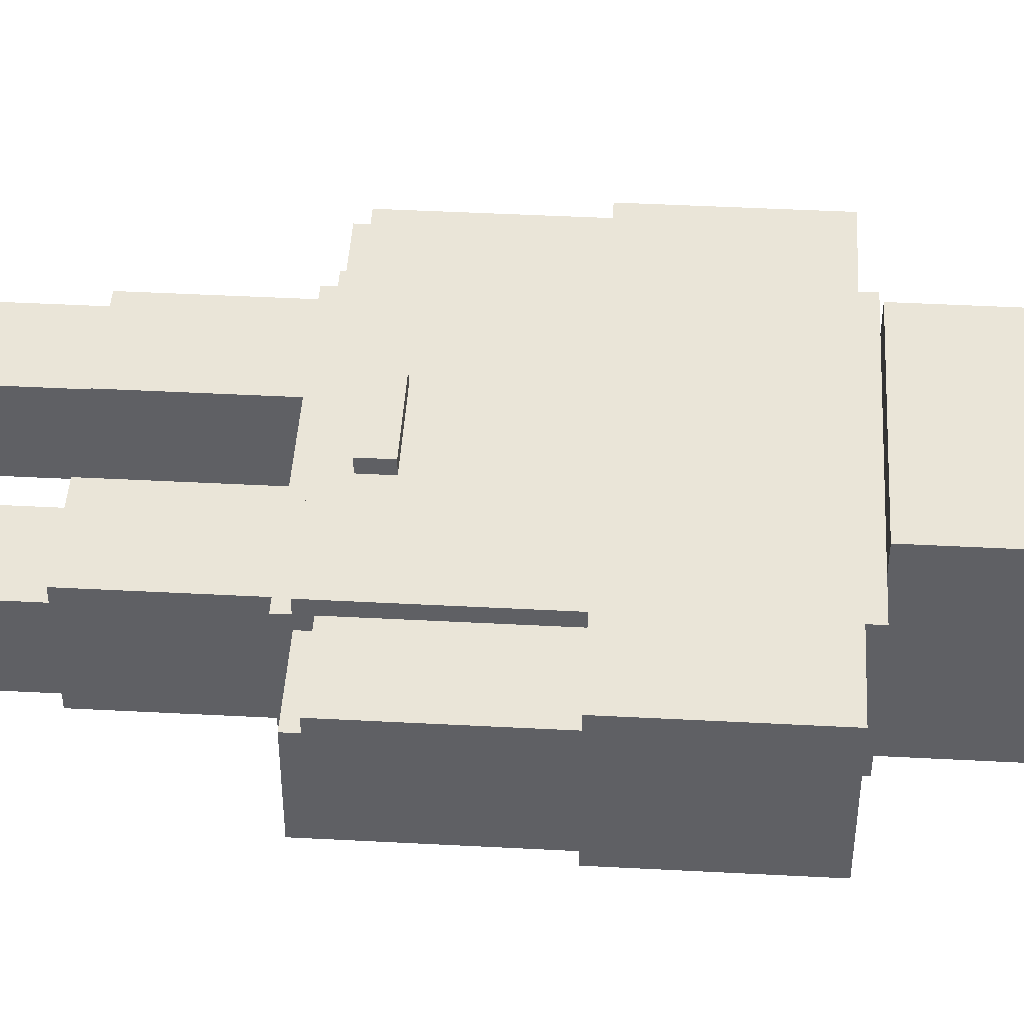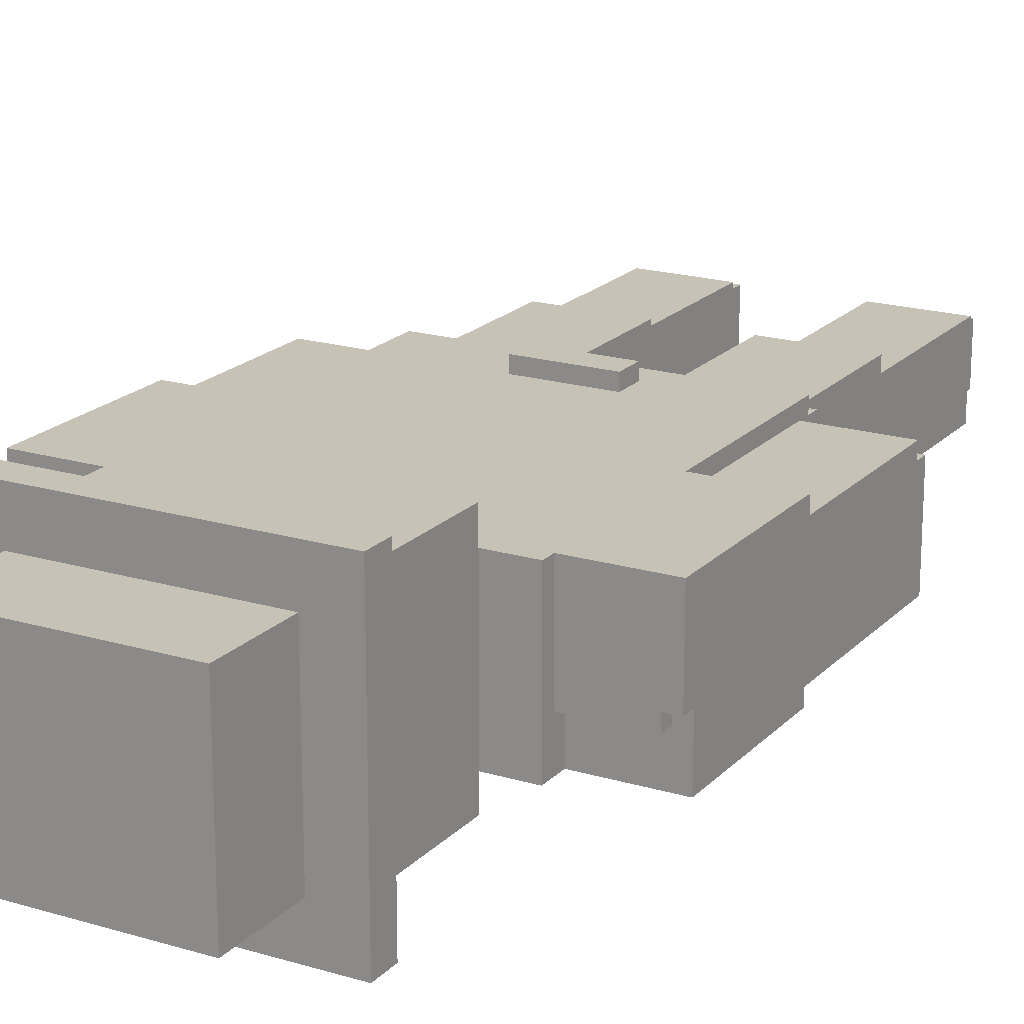
<metadata>
{"format":"obj","ext":"obj","renderer":"f3d","projection":"perspective","resolution":1024,"background":"white","views":[{"elev":44.7,"azim":93.5,"up":"+Z"},{"elev":19.3,"azim":-150.6,"up":"+Z"}]}
</metadata>
<code>
o
v -1.7 2.6 0.3
v -1.7 2.6 -0.4
v -1.7 2.7 0.4
v -1.7 2.7 0.3
v -1.7 3.9 0.5
v -1.7 3.9 0.4
v -1.7 3.9 -0.4
v -1.7 3.9 -0.5
v -1.7 5 -0.1
v -1.7 5 -0.5
v -1.7 5.1 0.5
v -1.7 5.1 -0.1
v -1.6 5 -0.1
v -1.6 5 -0.2
v -1.6 5.1 -0.1
v -1.6 5.1 -0.2
v -1.1 2.5 0.4
v -1.1 2.5 -0.4
v -1.1 2.6 0.5
v -1.1 2.6 0.4
v -1.1 2.6 0.3
v -1.1 2.6 -0.4
v -1.1 2.6 -0.5
v -1.1 2.7 0.4
v -1.1 2.7 0.3
v -1.1 2.8 0.5
v -1.1 2.8 0.4
v -1.1 2.8 -0.4
v -1.1 2.8 -0.5
v -1.1 3 0.5
v -1.1 3 0.4
v -1.1 3 -0.4
v -1.1 3 -0.5
v -1.1 3.9 0.5
v -1.1 3.9 0.4
v -1.1 3.9 -0.4
v -1.1 3.9 -0.5
v -1.1 5 -0.2
v -1.1 5 -0.5
v -1.1 5.1 0.5
v -1.1 5.1 -0.2
v -1.1 5.2 0.5
v -1.1 5.2 -0.5
v -1 0.3 0.3
v -1 0.3 -0.3
v -1 1.5 0.4
v -1 1.5 0.3
v -1 1.5 -0.3
v -1 1.5 -0.4
v -1 2.5 0.4
v -1 2.5 -0.4
v -1 6.2 0.9
v -1 6.2 -0.9
v -1 6.4 0.9
v -1 6.4 -0.9
v -0.9 0 0.2
v -0.9 0 -0.2
v -0.9 0.1 0.2
v -0.9 0.1 -0.2
v -0.9 0.2 0.2
v -0.9 0.2 0.1
v -0.9 0.3 0.1
v -0.9 0.3 -0.2
v -0.8 5.2 0.7
v -0.8 5.2 0.5
v -0.8 5.2 0.1
v -0.8 5.2 -0.5
v -0.8 5.2 -0.7
v -0.8 5.7 0.4
v -0.8 5.7 0.1
v -0.8 5.9 0.6
v -0.8 5.9 0.4
v -0.8 6.1 0.7
v -0.8 6.1 0.6
v -0.8 6.2 0.7
v -0.8 6.2 -0.7
v -0.7 6.4 0.6
v -0.7 6.4 -0.6
v -0.7 7 0.6
v -0.7 7 -0.6
v -0.3 2.8 0.6
v -0.3 2.8 0.5
v -0.3 3 0.6
v -0.3 3 0.5
v 0.3 1.5 0.4
v 0.3 1.5 -0.4
v 0.3 2.5 0.4
v 0.3 2.5 -0.4
v 0.4 0.3 0.3
v 0.4 0.3 -0.3
v 0.4 1.5 0.3
v 0.4 1.5 -0.3
v 0.5 0 0.2
v 0.5 0 -0.2
v 0.5 0.1 0.2
v 0.5 0.1 -0.2
v 0.5 0.2 0.2
v 0.5 0.2 0.1
v 0.5 0.3 0.1
v 0.5 0.3 -0.2
v -0.5 0 0.2
v -0.5 0 -0.2
v -0.5 0.1 0.2
v -0.5 0.1 -0.2
v -0.5 0.2 0.2
v -0.5 0.2 0.1
v -0.5 0.3 0.1
v -0.5 0.3 -0.2
v -0.4 0.3 0.3
v -0.4 0.3 -0.3
v -0.4 1.5 0.3
v -0.4 1.5 -0.3
v -0.3 1.5 0.4
v -0.3 1.5 -0.4
v -0.3 2.5 0.4
v -0.3 2.5 -0.4
v 0.3 2.8 0.6
v 0.3 2.8 0.5
v 0.3 3 0.6
v 0.3 3 0.5
v 0.7 6.4 0.6
v 0.7 6.4 -0.6
v 0.7 7 0.6
v 0.7 7 -0.6
v 0.8 5.2 0.7
v 0.8 5.2 0.5
v 0.8 5.2 -0.1
v 0.8 5.2 -0.5
v 0.8 5.2 -0.7
v 0.8 5.6 0.2
v 0.8 5.6 -0.1
v 0.8 5.8 0.6
v 0.8 5.8 0.2
v 0.8 6.1 0.7
v 0.8 6.1 0.6
v 0.8 6.2 0.7
v 0.8 6.2 -0.7
v 0.9 0 0.2
v 0.9 0 -0.2
v 0.9 0.1 0.2
v 0.9 0.1 -0.2
v 0.9 0.2 0.2
v 0.9 0.2 0.1
v 0.9 0.3 0.1
v 0.9 0.3 -0.2
v 1 0.3 0.3
v 1 0.3 -0.3
v 1 1.5 0.4
v 1 1.5 0.3
v 1 1.5 -0.3
v 1 1.5 -0.4
v 1 2.5 0.4
v 1 2.5 -0.4
v 1 6.2 0.9
v 1 6.2 -0.9
v 1 6.4 0.9
v 1 6.4 -0.9
v 1.1 2.5 0.4
v 1.1 2.5 -0.4
v 1.1 2.6 0.5
v 1.1 2.6 0.4
v 1.1 2.6 0.3
v 1.1 2.6 -0.4
v 1.1 2.6 -0.5
v 1.1 2.7 0.4
v 1.1 2.7 0.3
v 1.1 2.8 0.5
v 1.1 2.8 0.4
v 1.1 2.8 -0.4
v 1.1 2.8 -0.5
v 1.1 3 0.5
v 1.1 3 0.4
v 1.1 3 -0.4
v 1.1 3 -0.5
v 1.1 3.9 0.5
v 1.1 3.9 0.4
v 1.1 3.9 -0.4
v 1.1 3.9 -0.5
v 1.1 5.1 0.5
v 1.1 5.1 -0.5
v 1.1 5.2 0.5
v 1.1 5.2 -0.5
v 1.7 2.6 0.3
v 1.7 2.6 -0.4
v 1.7 2.7 0.4
v 1.7 2.7 0.3
v 1.7 3.9 0.5
v 1.7 3.9 0.4
v 1.7 3.9 -0.4
v 1.7 3.9 -0.5
v 1.7 5.1 0.5
v 1.7 5.1 -0.5
v -1 6.2 0.9
v -1 6.4 0.9
v 1 6.2 0.9
v 1 6.4 0.9
v -0.8 5.2 0.7
v -0.8 6.1 0.7
v -0.8 6.2 0.7
v -0.5 5.8 0.7
v -0.5 6 0.7
v -0.4 6.1 0.7
v -0.4 6.2 0.7
v -0.3 5.8 0.7
v -0.3 6 0.7
v -0.2 5.4 0.7
v -0.2 5.5 0.7
v 0.2 5.4 0.7
v 0.2 5.5 0.7
v 0.3 5.8 0.7
v 0.3 6 0.7
v 0.3 6.1 0.7
v 0.3 6.2 0.7
v 0.5 5.8 0.7
v 0.5 6 0.7
v 0.8 5.2 0.7
v 0.8 6.1 0.7
v 0.8 6.2 0.7
v -0.7 6.4 0.6
v -0.7 7 0.6
v -0.3 2.8 0.6
v -0.3 3 0.6
v 0.3 2.8 0.6
v 0.3 3 0.6
v 0.7 6.4 0.6
v 0.7 7 0.6
v -1.7 3.9 0.5
v -1.7 5.1 0.5
v -1.1 2.6 0.5
v -1.1 2.8 0.5
v -1.1 3 0.5
v -1.1 3.9 0.5
v -1.1 5.1 0.5
v -1.1 5.2 0.5
v -0.8 5.2 0.5
v -0.6 3 0.5
v -0.6 4.8 0.5
v -0.3 2.8 0.5
v -0.3 3 0.5
v -0.3 4.8 0.5
v -0.3 5.2 0.5
v -0.2 3.6 0.5
v -0.2 4.9 0.5
v -0.1 3.5 0.5
v -0.1 3.6 0.5
v -0.1 4.9 0.5
v -0.1 5.2 0.5
v 0.1 3.5 0.5
v 0.1 3.6 0.5
v 0.1 4.9 0.5
v 0.1 5.2 0.5
v 0.2 3.6 0.5
v 0.2 4.9 0.5
v 0.3 2.8 0.5
v 0.3 3 0.5
v 0.3 4.8 0.5
v 0.3 5.2 0.5
v 0.6 3 0.5
v 0.6 4.8 0.5
v 0.8 5.2 0.5
v 1.1 2.6 0.5
v 1.1 2.8 0.5
v 1.1 3 0.5
v 1.1 3.9 0.5
v 1.1 5.1 0.5
v 1.1 5.2 0.5
v 1.7 3.9 0.5
v 1.7 5.1 0.5
v -1.7 2.7 0.4
v -1.7 3.9 0.4
v -1.1 2.5 0.4
v -1.1 2.6 0.4
v -1.1 2.7 0.4
v -1.1 2.8 0.4
v -1.1 3 0.4
v -1.1 3.9 0.4
v -1 1.5 0.4
v -1 2.5 0.4
v -0.3 1.5 0.4
v -0.3 2.5 0.4
v 0.3 1.5 0.4
v 0.3 2.5 0.4
v 1 1.5 0.4
v 1 2.5 0.4
v 1.1 2.5 0.4
v 1.1 2.6 0.4
v 1.1 2.7 0.4
v 1.1 2.8 0.4
v 1.1 3 0.4
v 1.1 3.9 0.4
v 1.7 2.7 0.4
v 1.7 3.9 0.4
v -1.7 2.6 0.3
v -1.7 2.7 0.3
v -1.1 2.6 0.3
v -1.1 2.7 0.3
v -1 0.3 0.3
v -1 1.5 0.3
v -0.4 0.3 0.3
v -0.4 1.5 0.3
v 0.4 0.3 0.3
v 0.4 1.5 0.3
v 1 0.3 0.3
v 1 1.5 0.3
v 1.1 2.6 0.3
v 1.1 2.7 0.3
v 1.7 2.6 0.3
v 1.7 2.7 0.3
v -0.9 0 0.2
v -0.9 0.1 0.2
v -0.9 0.2 0.2
v -0.5 0 0.2
v -0.5 0.1 0.2
v -0.5 0.2 0.2
v 0.5 0 0.2
v 0.5 0.1 0.2
v 0.5 0.2 0.2
v 0.9 0 0.2
v 0.9 0.1 0.2
v 0.9 0.2 0.2
v -0.9 0.2 0.1
v -0.9 0.3 0.1
v -0.5 0.2 0.1
v -0.5 0.3 0.1
v 0.5 0.2 0.1
v 0.5 0.3 0.1
v 0.9 0.2 0.1
v 0.9 0.3 0.1
v -1.7 5 -0.1
v -1.7 5.1 -0.1
v -1.6 5 -0.1
v -1.6 5.1 -0.1
v -1.6 5 -0.2
v -1.6 5.1 -0.2
v -1.1 5 -0.2
v -1.1 5.1 -0.2
v -0.9 0 -0.2
v -0.9 0.1 -0.2
v -0.9 0.3 -0.2
v -0.5 0 -0.2
v -0.5 0.1 -0.2
v -0.5 0.3 -0.2
v 0.5 0 -0.2
v 0.5 0.1 -0.2
v 0.5 0.3 -0.2
v 0.9 0 -0.2
v 0.9 0.1 -0.2
v 0.9 0.3 -0.2
v -1 0.3 -0.3
v -1 1.5 -0.3
v -0.4 0.3 -0.3
v -0.4 1.5 -0.3
v 0.4 0.3 -0.3
v 0.4 1.5 -0.3
v 1 0.3 -0.3
v 1 1.5 -0.3
v -1.7 2.6 -0.4
v -1.7 3.9 -0.4
v -1.1 2.5 -0.4
v -1.1 2.6 -0.4
v -1.1 2.8 -0.4
v -1.1 3 -0.4
v -1.1 3.9 -0.4
v -1 1.5 -0.4
v -1 2.5 -0.4
v -0.3 1.5 -0.4
v -0.3 2.5 -0.4
v 0.3 1.5 -0.4
v 0.3 2.5 -0.4
v 1 1.5 -0.4
v 1 2.5 -0.4
v 1.1 2.5 -0.4
v 1.1 2.6 -0.4
v 1.1 2.8 -0.4
v 1.1 3 -0.4
v 1.1 3.9 -0.4
v 1.7 2.6 -0.4
v 1.7 3.9 -0.4
v -1.7 3.9 -0.5
v -1.7 5 -0.5
v -1.1 2.6 -0.5
v -1.1 2.8 -0.5
v -1.1 3 -0.5
v -1.1 3.9 -0.5
v -1.1 5 -0.5
v -1.1 5.2 -0.5
v -0.8 5.2 -0.5
v 0.8 5.2 -0.5
v 1.1 2.6 -0.5
v 1.1 2.8 -0.5
v 1.1 3 -0.5
v 1.1 3.9 -0.5
v 1.1 5.1 -0.5
v 1.1 5.2 -0.5
v 1.7 3.9 -0.5
v 1.7 5.1 -0.5
v -0.7 6.4 -0.6
v -0.7 7 -0.6
v 0.7 6.4 -0.6
v 0.7 7 -0.6
v -0.8 5.2 -0.7
v -0.8 6.2 -0.7
v 0.8 5.2 -0.7
v 0.8 6.2 -0.7
v -1 6.2 -0.9
v -1 6.4 -0.9
v 1 6.2 -0.9
v 1 6.4 -0.9
v -0.9 0 0.2
v -0.5 0 0.2
v 0.5 0 0.2
v 0.9 0 0.2
v -0.9 0 -0.2
v -0.5 0 -0.2
v 0.5 0 -0.2
v 0.9 0 -0.2
v -1 0.3 0.3
v -0.4 0.3 0.3
v 0.4 0.3 0.3
v 1 0.3 0.3
v -0.9 0.3 0.1
v -0.5 0.3 0.1
v 0.5 0.3 0.1
v 0.9 0.3 0.1
v -0.9 0.3 -0.2
v -0.5 0.3 -0.2
v 0.5 0.3 -0.2
v 0.9 0.3 -0.2
v -1 0.3 -0.3
v -0.4 0.3 -0.3
v 0.4 0.3 -0.3
v 1 0.3 -0.3
v -1 1.5 0.4
v -0.3 1.5 0.4
v 0.3 1.5 0.4
v 1 1.5 0.4
v -1 1.5 0.3
v -0.4 1.5 0.3
v 0.4 1.5 0.3
v 1 1.5 0.3
v -1 1.5 -0.3
v -0.4 1.5 -0.3
v 0.4 1.5 -0.3
v 1 1.5 -0.3
v -1 1.5 -0.4
v -0.3 1.5 -0.4
v 0.3 1.5 -0.4
v 1 1.5 -0.4
v -1.1 2.5 0.4
v -1 2.5 0.4
v -0.3 2.5 0.4
v 0.3 2.5 0.4
v 1 2.5 0.4
v 1.1 2.5 0.4
v -1.1 2.5 -0.4
v -1 2.5 -0.4
v -0.3 2.5 -0.4
v 0.3 2.5 -0.4
v 1 2.5 -0.4
v 1.1 2.5 -0.4
v -1.1 2.6 0.5
v 1.1 2.6 0.5
v -1.1 2.6 0.4
v 1.1 2.6 0.4
v -1.7 2.6 0.3
v -1.1 2.6 0.3
v 1.1 2.6 0.3
v 1.7 2.6 0.3
v -1.7 2.6 -0.4
v -1.1 2.6 -0.4
v 1.1 2.6 -0.4
v 1.7 2.6 -0.4
v -1.1 2.6 -0.5
v 1.1 2.6 -0.5
v -1.7 2.7 0.4
v -1.1 2.7 0.4
v 1.1 2.7 0.4
v 1.7 2.7 0.4
v -1.7 2.7 0.3
v -1.1 2.7 0.3
v 1.1 2.7 0.3
v 1.7 2.7 0.3
v -0.3 2.8 0.6
v 0.3 2.8 0.6
v -0.3 2.8 0.5
v 0.3 2.8 0.5
v -1.7 3.9 0.5
v -1.1 3.9 0.5
v 1.1 3.9 0.5
v 1.7 3.9 0.5
v -1.7 3.9 0.4
v -1.1 3.9 0.4
v 1.1 3.9 0.4
v 1.7 3.9 0.4
v -1.7 3.9 -0.4
v -1.1 3.9 -0.4
v 1.1 3.9 -0.4
v 1.7 3.9 -0.4
v -1.7 3.9 -0.5
v -1.1 3.9 -0.5
v 1.1 3.9 -0.5
v 1.7 3.9 -0.5
v -0.8 5.2 0.7
v 0.8 5.2 0.7
v -0.8 5.2 0.5
v -0.3 5.2 0.5
v -0.1 5.2 0.5
v 0.1 5.2 0.5
v 0.3 5.2 0.5
v 0.8 5.2 0.5
v -0.8 5.2 -0.5
v 0.8 5.2 -0.5
v -0.8 5.2 -0.7
v 0.8 5.2 -0.7
v -1 6.2 0.9
v 1 6.2 0.9
v -0.8 6.2 0.7
v -0.4 6.2 0.7
v 0.3 6.2 0.7
v 0.8 6.2 0.7
v -0.8 6.2 -0.7
v 0.8 6.2 -0.7
v -1 6.2 -0.9
v 1 6.2 -0.9
v -0.9 0.2 0.2
v -0.5 0.2 0.2
v 0.5 0.2 0.2
v 0.9 0.2 0.2
v -0.9 0.2 0.1
v -0.5 0.2 0.1
v 0.5 0.2 0.1
v 0.9 0.2 0.1
v -0.3 3 0.6
v 0.3 3 0.6
v -0.3 3 0.5
v 0.3 3 0.5
v -1.7 5 -0.1
v -1.6 5 -0.1
v -1.6 5 -0.2
v -1.1 5 -0.2
v -1.7 5 -0.5
v -1.1 5 -0.5
v -1.7 5.1 0.5
v -1.1 5.1 0.5
v 1.1 5.1 0.5
v 1.7 5.1 0.5
v -1.7 5.1 -0.1
v -1.6 5.1 -0.1
v -1.6 5.1 -0.2
v -1.1 5.1 -0.2
v 1.1 5.1 -0.5
v 1.7 5.1 -0.5
v -1.1 5.2 0.5
v -0.8 5.2 0.5
v 0.8 5.2 0.5
v 1.1 5.2 0.5
v -0.8 5.2 0.1
v 0.8 5.2 -0.1
v -1.1 5.2 -0.5
v -0.8 5.2 -0.5
v 0.8 5.2 -0.5
v 1.1 5.2 -0.5
v -1 6.4 0.9
v 1 6.4 0.9
v -0.7 6.4 0.6
v 0.7 6.4 0.6
v -0.7 6.4 -0.6
v 0.7 6.4 -0.6
v -1 6.4 -0.9
v 1 6.4 -0.9
v -0.7 7 0.6
v 0.7 7 0.6
v -0.7 7 -0.6
v 0.7 7 -0.6
f 4 2 1
f 6 4 3
f 7 2 4
f 7 4 6
f 9 6 5
f 9 8 7
f 9 7 6
f 10 8 9
f 11 9 5
f 12 9 11
f 15 14 13
f 16 14 15
f 20 18 17
f 21 18 20
f 22 18 21
f 24 20 19
f 24 21 20
f 25 21 24
f 26 24 19
f 27 24 26
f 28 23 22
f 29 23 28
f 30 27 26
f 31 27 30
f 32 29 28
f 33 29 32
f 34 31 30
f 35 31 34
f 36 33 32
f 37 33 36
f 41 39 38
f 42 41 40
f 43 39 41
f 43 41 42
f 47 45 44
f 48 45 47
f 50 47 46
f 50 49 48
f 50 48 47
f 51 49 50
f 54 53 52
f 55 53 54
f 58 57 56
f 59 57 58
f 60 59 58
f 61 59 60
f 62 59 61
f 63 59 62
f 69 65 64
f 69 66 65
f 70 68 67
f 70 66 69
f 70 67 66
f 71 69 64
f 72 70 69
f 72 69 71
f 73 71 64
f 74 72 71
f 74 71 73
f 75 74 73
f 76 68 70
f 76 74 75
f 76 70 72
f 76 72 74
f 79 78 77
f 80 78 79
f 83 82 81
f 84 82 83
f 87 86 85
f 88 86 87
f 91 90 89
f 92 90 91
f 95 94 93
f 96 94 95
f 97 96 95
f 98 96 97
f 99 96 98
f 100 96 99
f 101 102 103
f 103 102 104
f 103 104 105
f 105 104 106
f 106 104 107
f 107 104 108
f 109 110 111
f 111 110 112
f 113 114 115
f 115 114 116
f 117 118 119
f 119 118 120
f 121 122 123
f 123 122 124
f 125 126 130
f 126 127 130
f 128 129 131
f 130 127 131
f 127 128 131
f 125 130 132
f 130 131 133
f 132 130 133
f 125 132 134
f 132 133 135
f 134 132 135
f 134 135 136
f 131 129 137
f 136 135 137
f 133 131 137
f 135 133 137
f 138 139 140
f 140 139 141
f 140 141 142
f 142 141 143
f 143 141 144
f 144 141 145
f 146 147 149
f 149 147 150
f 148 149 152
f 150 151 152
f 149 150 152
f 152 151 153
f 154 155 156
f 156 155 157
f 158 159 161
f 161 159 162
f 162 159 163
f 160 161 165
f 161 162 165
f 165 162 166
f 160 165 167
f 167 165 168
f 163 164 169
f 169 164 170
f 167 168 171
f 171 168 172
f 169 170 173
f 173 170 174
f 171 172 175
f 175 172 176
f 173 174 177
f 177 174 178
f 179 180 181
f 181 180 182
f 183 184 186
f 185 186 188
f 186 184 189
f 188 186 189
f 187 188 191
f 189 190 191
f 188 189 191
f 191 190 192
f 195 194 193
f 196 194 195
f 200 198 197
f 201 198 200
f 202 199 198
f 202 198 201
f 203 199 202
f 204 201 200
f 204 200 197
f 205 203 202
f 205 201 204
f 205 202 201
f 206 204 197
f 206 205 204
f 207 205 206
f 208 206 197
f 208 207 206
f 209 205 207
f 209 207 208
f 210 209 208
f 210 205 209
f 211 203 205
f 211 205 210
f 212 203 211
f 213 203 212
f 214 210 208
f 214 211 210
f 215 212 211
f 215 211 214
f 216 208 197
f 216 214 208
f 216 215 214
f 217 212 215
f 217 215 216
f 217 213 212
f 218 213 217
f 223 222 221
f 224 222 223
f 225 220 219
f 226 220 225
f 232 228 227
f 233 228 232
f 235 232 231
f 235 234 233
f 235 233 232
f 236 231 230
f 236 235 231
f 237 235 236
f 238 230 229
f 238 236 230
f 239 237 236
f 239 236 238
f 240 235 237
f 240 237 239
f 241 235 240
f 242 240 239
f 242 241 240
f 243 241 242
f 244 242 239
f 245 243 242
f 245 242 244
f 246 241 243
f 246 243 245
f 247 241 246
f 248 245 244
f 248 244 239
f 248 247 246
f 248 246 245
f 249 247 248
f 250 247 249
f 251 247 250
f 252 249 248
f 252 250 249
f 253 251 250
f 253 250 252
f 254 238 229
f 255 248 239
f 255 252 248
f 255 253 252
f 256 253 255
f 257 251 253
f 257 253 256
f 258 256 255
f 258 255 254
f 259 257 256
f 259 256 258
f 260 259 258
f 260 257 259
f 261 254 229
f 262 258 254
f 262 254 261
f 263 260 258
f 263 258 262
f 264 260 263
f 265 260 264
f 266 260 265
f 267 265 264
f 268 265 267
f 273 270 269
f 274 270 273
f 275 270 274
f 276 270 275
f 278 272 271
f 279 278 277
f 280 272 278
f 280 278 279
f 282 272 280
f 283 282 281
f 284 272 282
f 284 282 283
f 285 272 284
f 286 272 285
f 291 290 289
f 291 289 288
f 291 288 287
f 292 290 291
f 295 294 293
f 296 294 295
f 299 298 297
f 300 298 299
f 303 302 301
f 304 302 303
f 307 306 305
f 308 306 307
f 312 310 309
f 313 311 310
f 313 310 312
f 314 311 313
f 318 316 315
f 319 317 316
f 319 316 318
f 320 317 319
f 323 322 321
f 324 322 323
f 327 326 325
f 328 326 327
f 329 330 331
f 331 330 332
f 333 334 335
f 335 334 336
f 337 338 340
f 338 339 341
f 340 338 341
f 341 339 342
f 343 344 346
f 344 345 347
f 346 344 347
f 347 345 348
f 349 350 351
f 351 350 352
f 353 354 355
f 355 354 356
f 357 358 360
f 360 358 361
f 361 358 362
f 362 358 363
f 359 360 365
f 364 365 366
f 365 360 367
f 366 365 367
f 367 360 369
f 368 369 370
f 369 360 371
f 370 369 371
f 371 360 372
f 372 360 373
f 375 376 377
f 374 375 377
f 373 374 377
f 377 376 378
f 379 380 384
f 384 380 385
f 383 384 387
f 385 386 387
f 384 385 387
f 383 387 388
f 381 382 389
f 382 383 390
f 389 382 390
f 383 388 391
f 390 383 391
f 391 388 392
f 392 388 393
f 393 388 394
f 392 393 395
f 395 393 396
f 397 398 399
f 399 398 400
f 401 402 403
f 403 402 404
f 405 406 407
f 407 406 408
f 413 410 409
f 414 410 413
f 415 412 411
f 416 412 415
f 421 418 417
f 422 418 421
f 423 420 419
f 424 420 423
f 425 421 417
f 426 418 422
f 427 423 419
f 428 420 424
f 429 425 417
f 429 426 425
f 430 418 426
f 430 426 429
f 431 428 427
f 431 427 419
f 432 420 428
f 432 428 431
f 437 434 433
f 438 434 437
f 439 436 435
f 440 436 439
f 442 434 438
f 443 439 435
f 445 442 441
f 446 434 442
f 446 442 445
f 447 444 443
f 447 443 435
f 448 444 447
f 455 450 449
f 456 450 455
f 457 452 451
f 458 452 457
f 459 454 453
f 460 454 459
f 463 462 461
f 464 462 463
f 469 466 465
f 470 466 469
f 471 468 467
f 472 468 471
f 473 471 470
f 474 471 473
f 479 476 475
f 480 476 479
f 481 478 477
f 482 478 481
f 485 484 483
f 486 484 485
f 491 488 487
f 492 488 491
f 493 490 489
f 494 490 493
f 499 496 495
f 500 496 499
f 501 498 497
f 502 498 501
f 505 504 503
f 506 504 505
f 507 504 506
f 508 504 507
f 509 504 508
f 510 504 509
f 513 512 511
f 514 512 513
f 517 516 515
f 518 516 517
f 519 516 518
f 520 516 519
f 521 517 515
f 522 516 520
f 523 521 515
f 523 522 521
f 524 516 522
f 524 522 523
f 525 526 529
f 529 526 530
f 527 528 531
f 531 528 532
f 533 534 535
f 535 534 536
f 537 538 539
f 537 539 541
f 539 540 541
f 541 540 542
f 543 544 547
f 547 544 548
f 548 544 549
f 549 544 550
f 545 546 551
f 551 546 552
f 553 554 557
f 555 556 558
f 553 557 559
f 559 557 560
f 558 556 561
f 561 556 562
f 563 564 565
f 565 564 566
f 563 565 567
f 566 564 568
f 563 567 569
f 567 568 569
f 568 564 570
f 569 568 570
f 571 572 573
f 573 572 574

</code>
